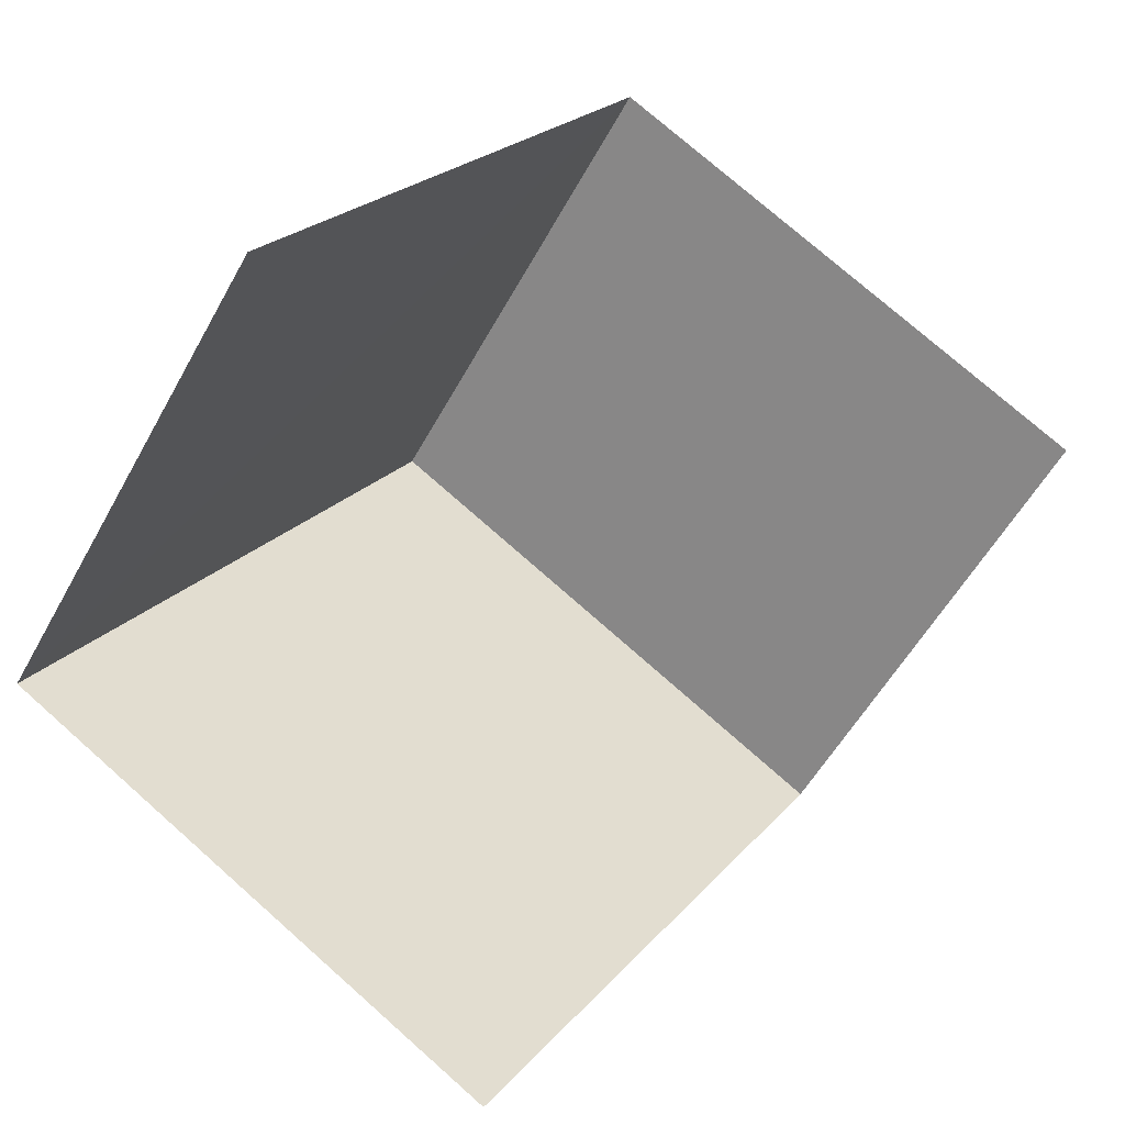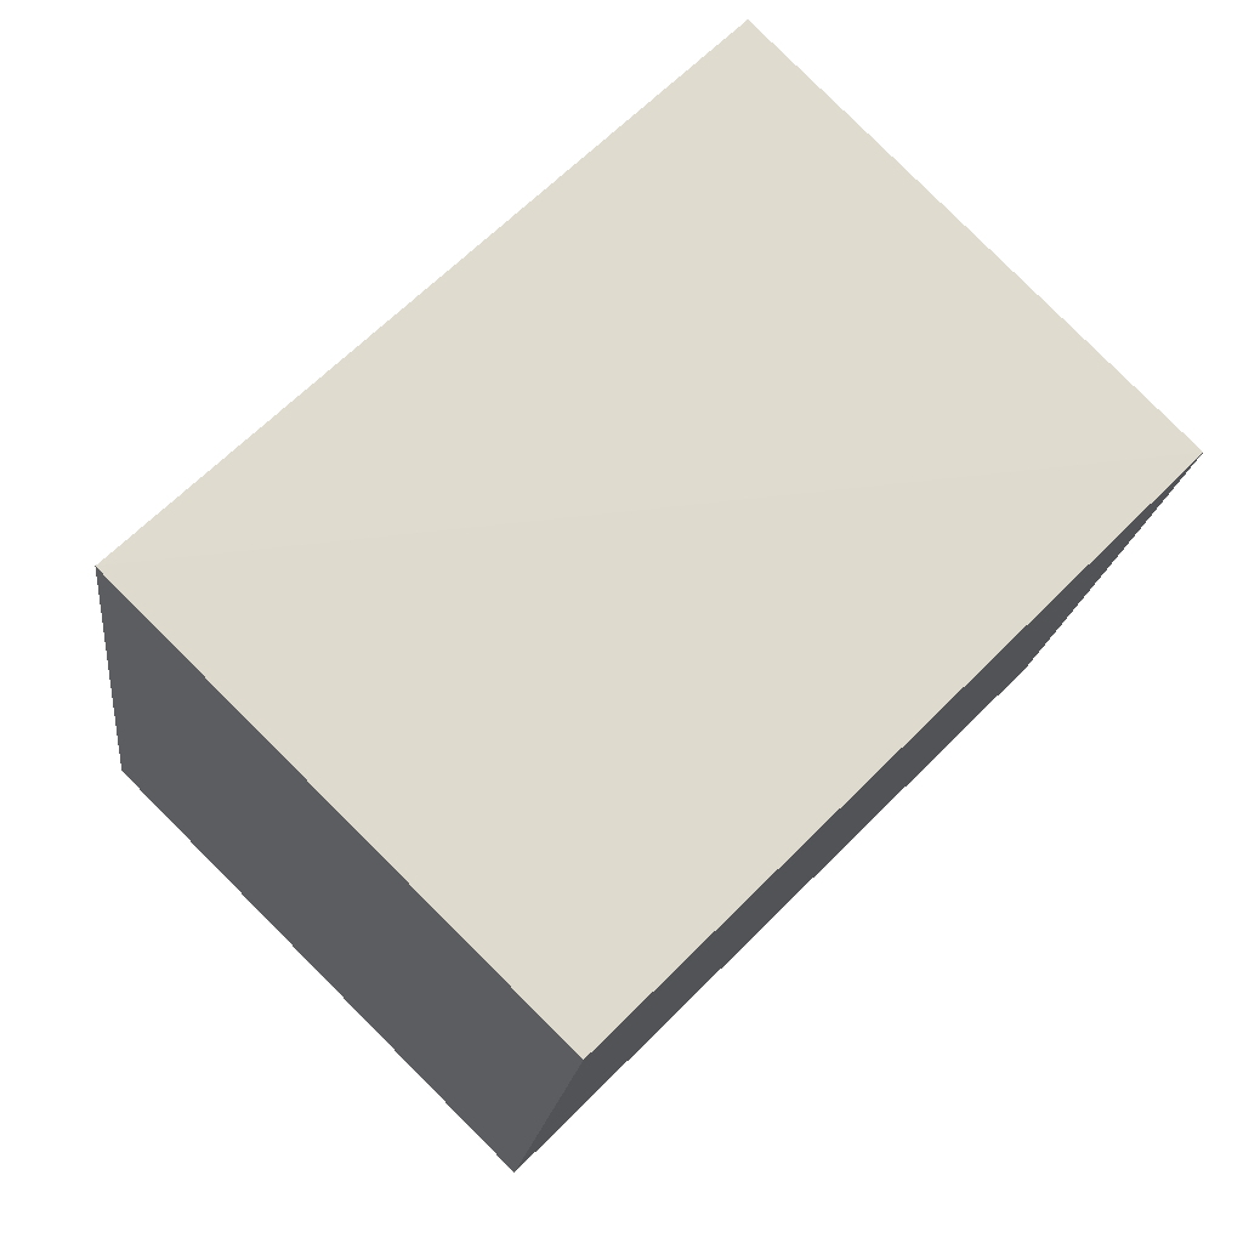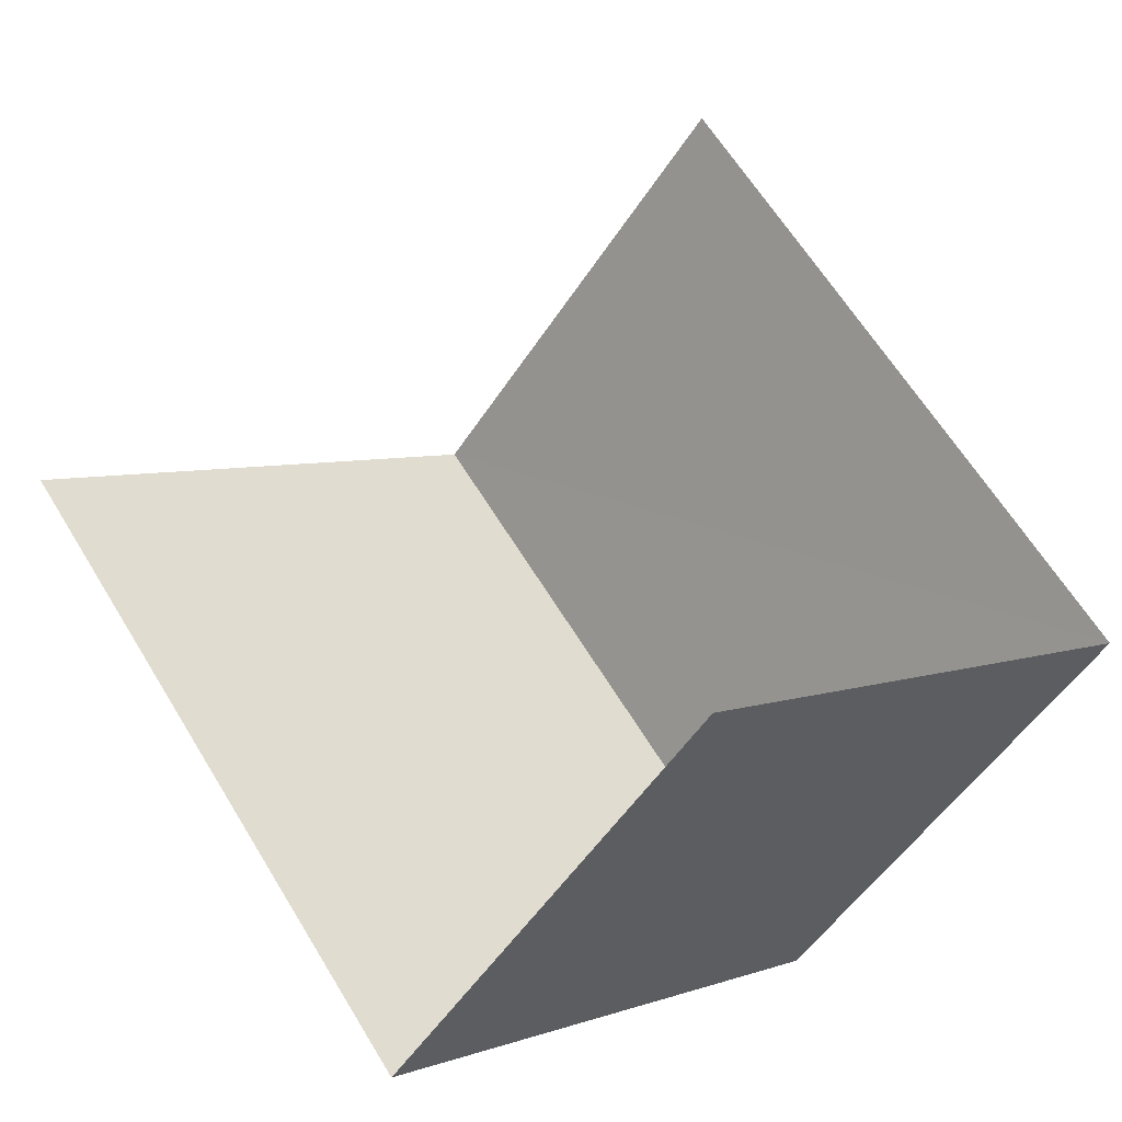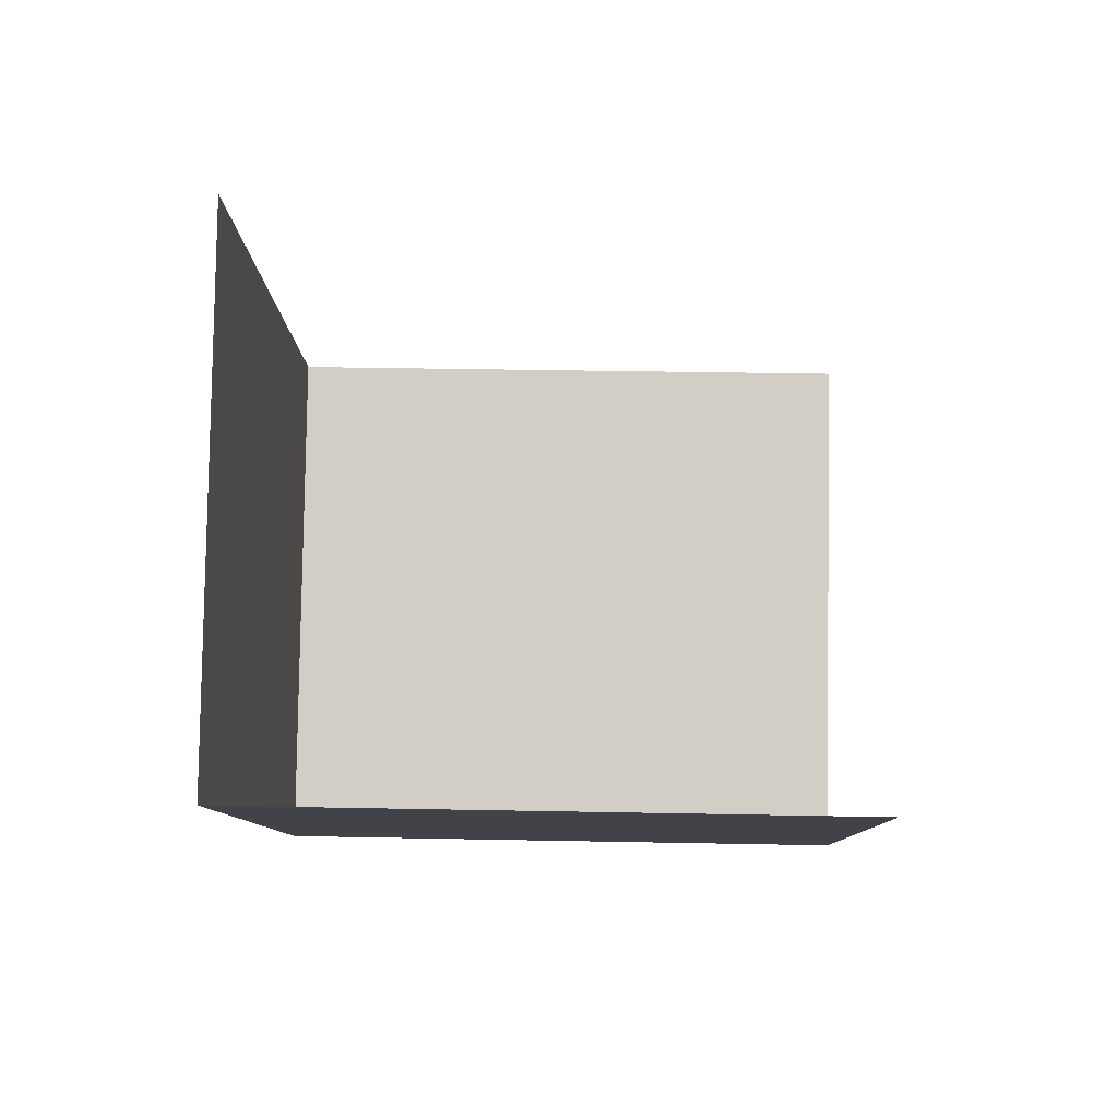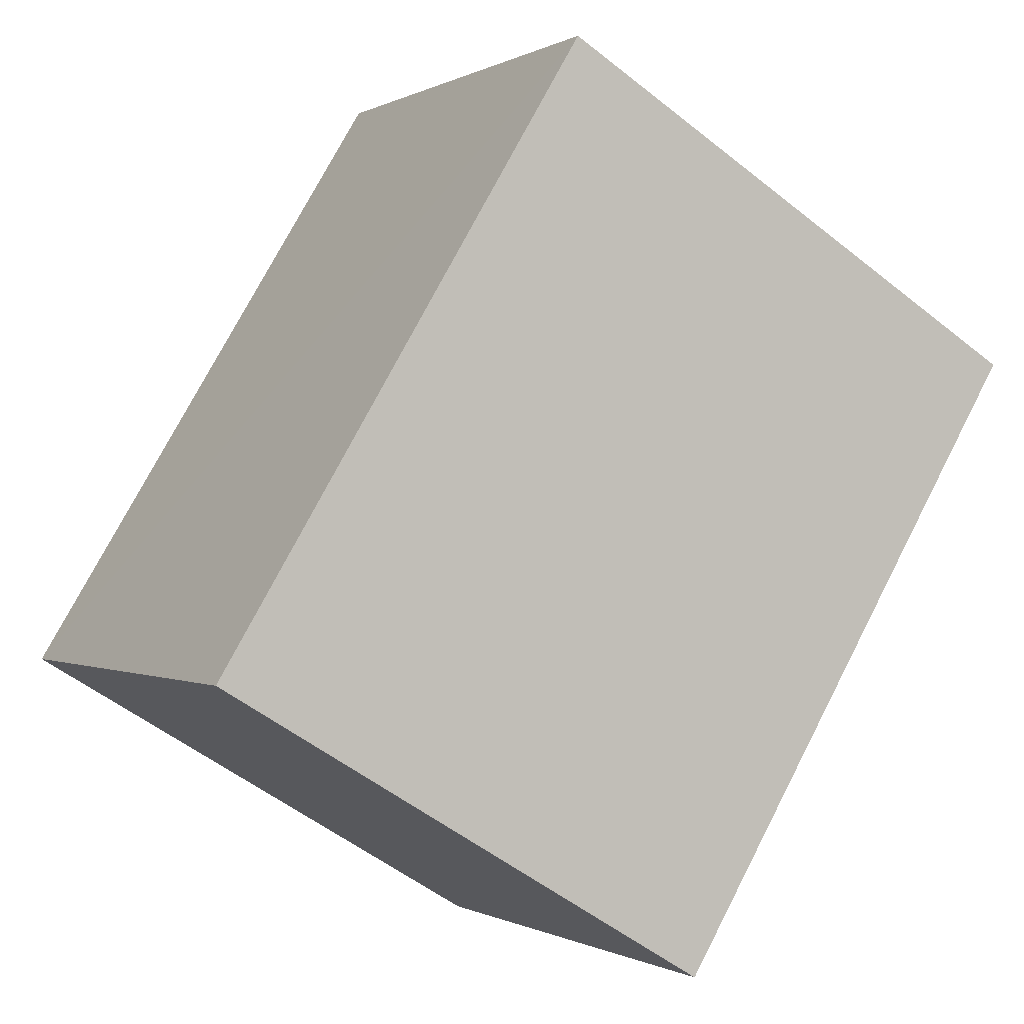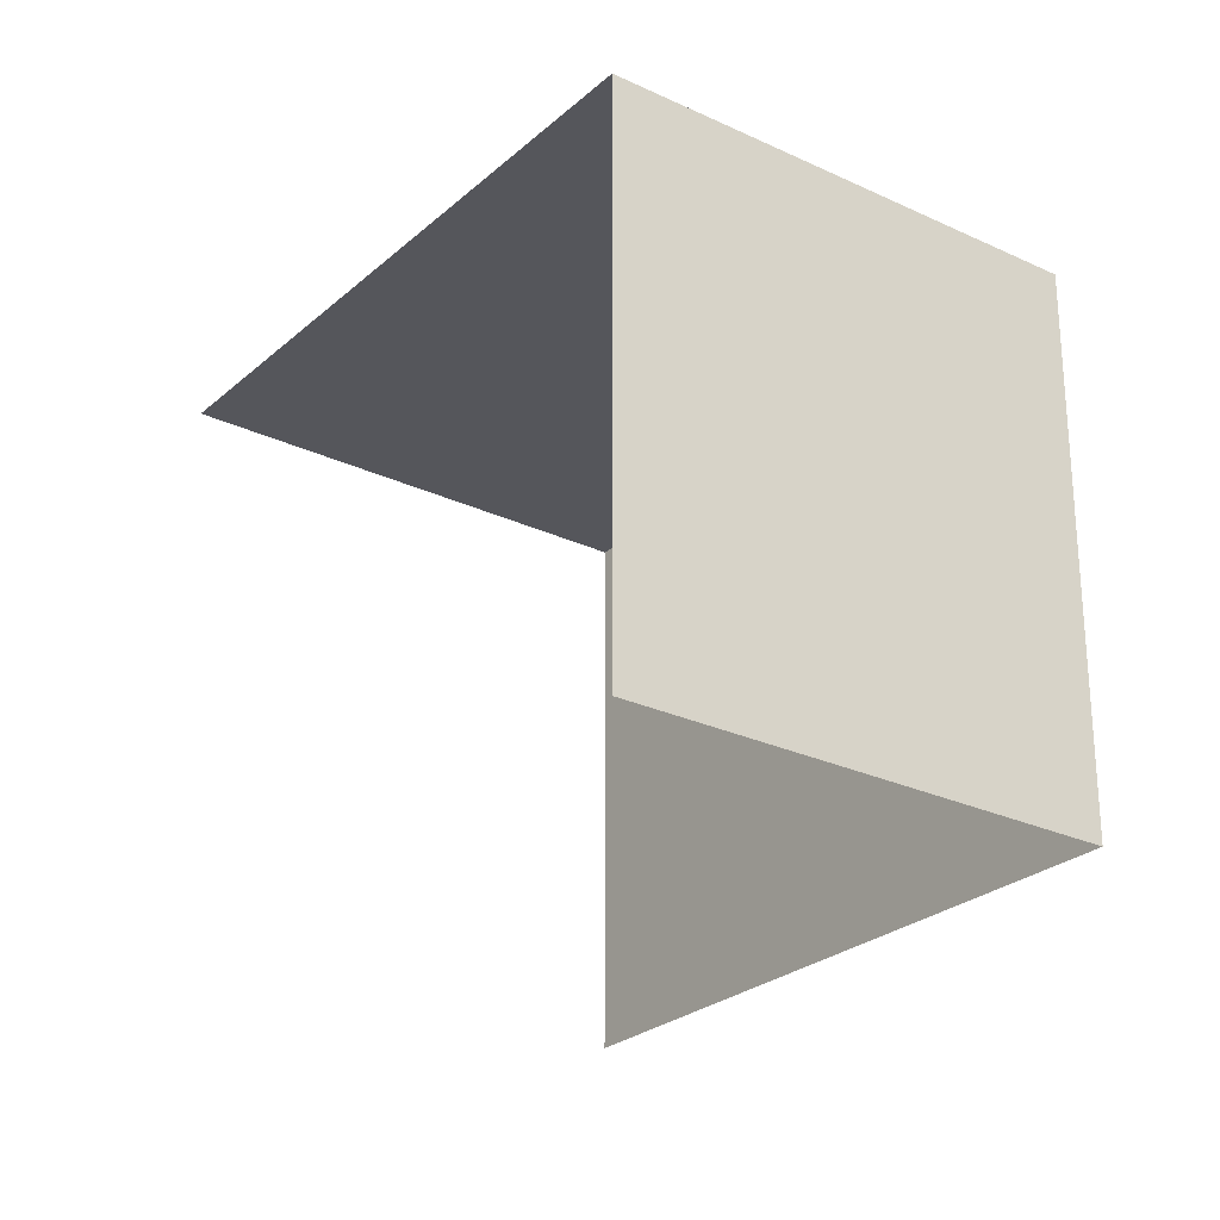
<metadata>
{"format":"obj","ext":"obj","renderer":"f3d","projection":"perspective","resolution":1024,"background":"white","views":[{"elev":74.4,"azim":131.3,"up":"+Y"},{"elev":-18.6,"azim":-6.9,"up":"+Y"},{"elev":5.6,"azim":-136.9,"up":"+Y"},{"elev":37.5,"azim":91.3,"up":"+Y"},{"elev":-52.8,"azim":49.5,"up":"+Y"},{"elev":-26.3,"azim":-81.3,"up":"+Z"}]}
</metadata>
<code>
v -2.236e+05 -1.277e+05 16.63
v -2.236e+05 -1.277e+05 16.63
v -2.236e+05 -1.277e+05 16.63
v -2.236e+05 -1.277e+05 16.63
v -2.236e+05 -1.277e+05 18.76
v -2.236e+05 -1.277e+05 18.76
v -2.236e+05 -1.277e+05 18.76
v -2.236e+05 -1.277e+05 18.76
f 1 2 3
f 1 4 2
f 6 4 1
f 6 8 4
f 5 2 4
f 8 5 4
f 5 6 7
f 5 8 6
f 7 3 2
f 5 7 2
f 6 1 3
f 7 6 3

</code>
